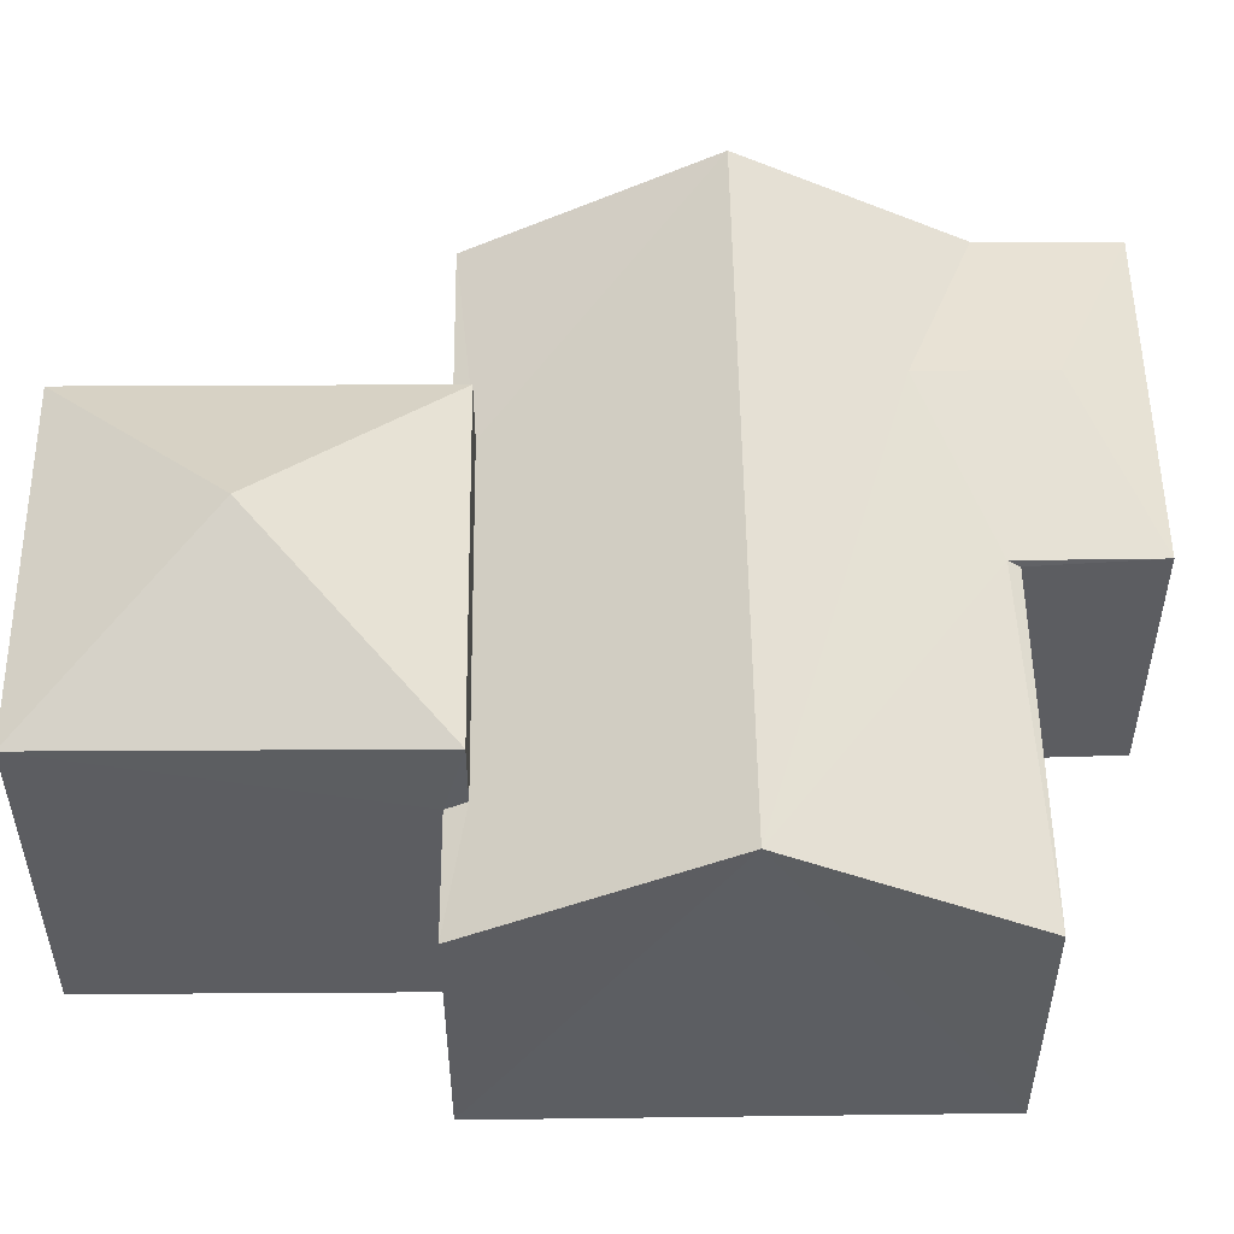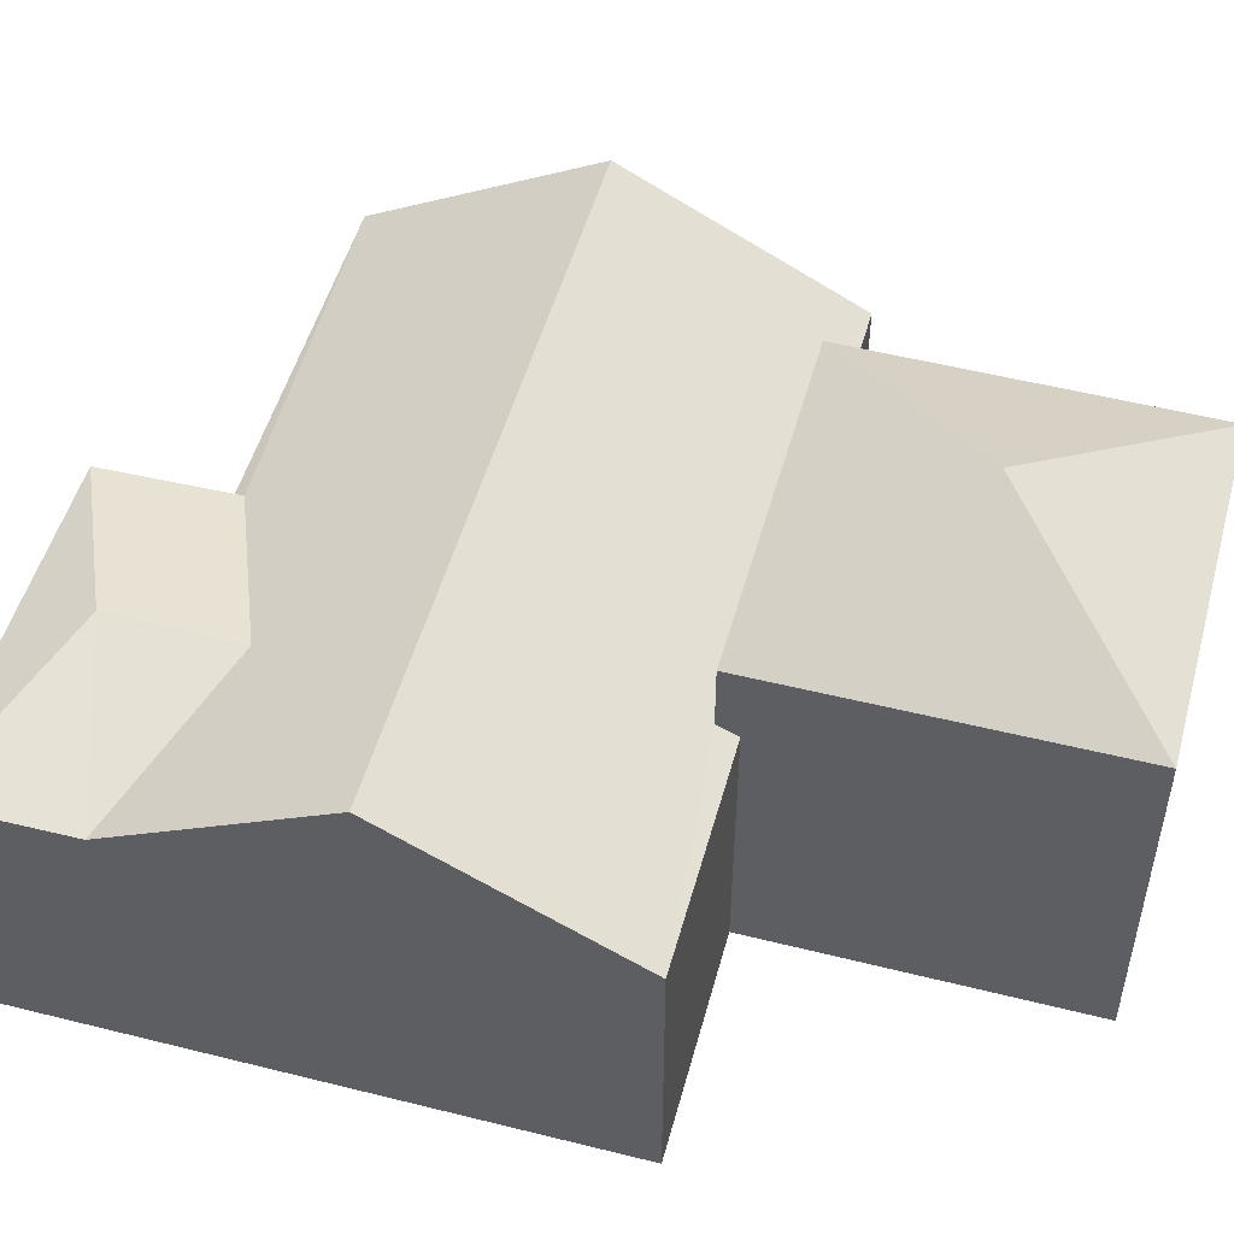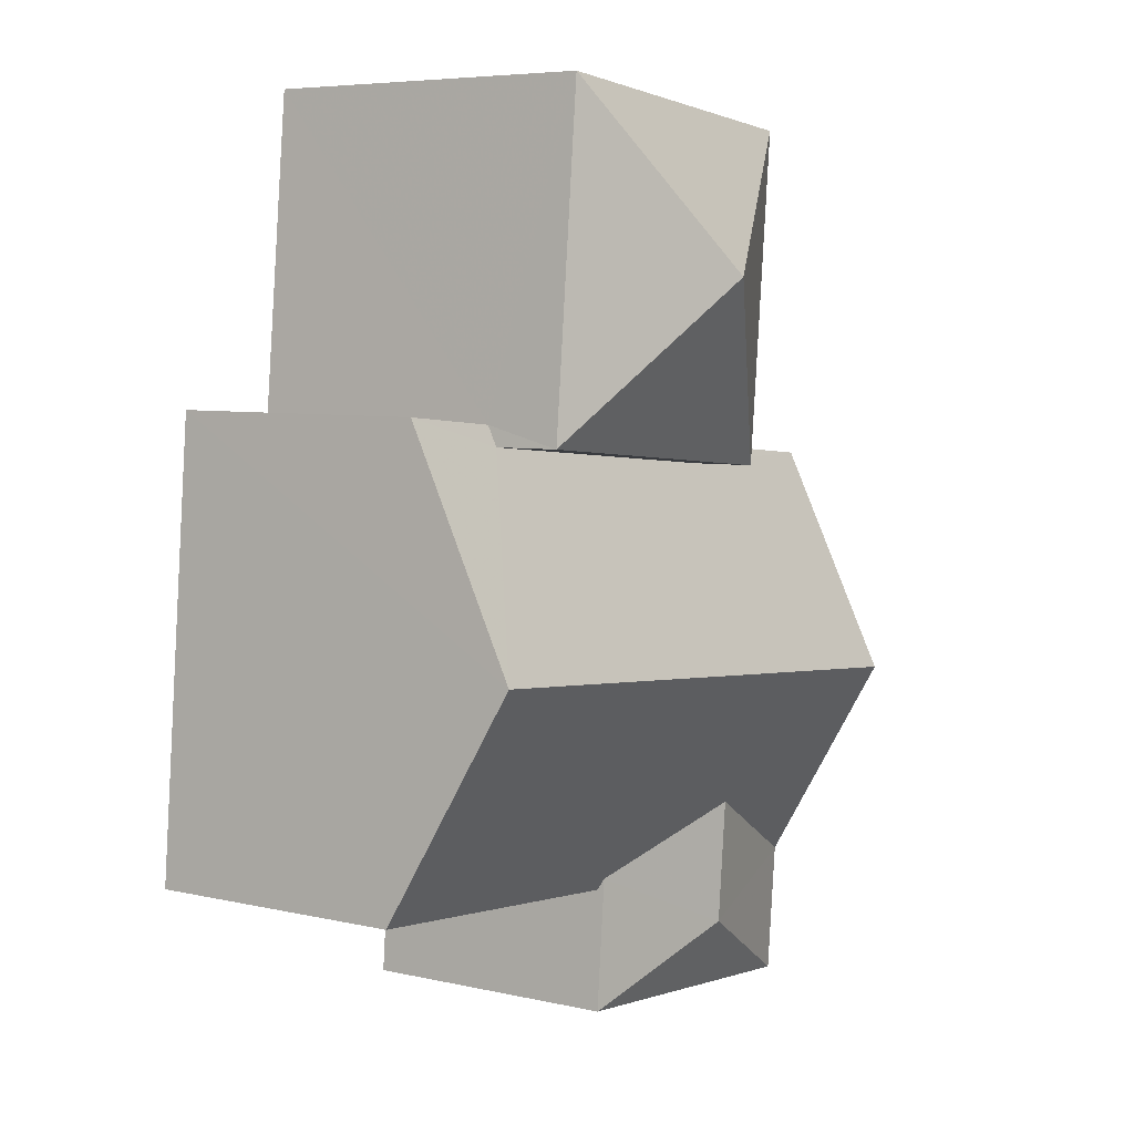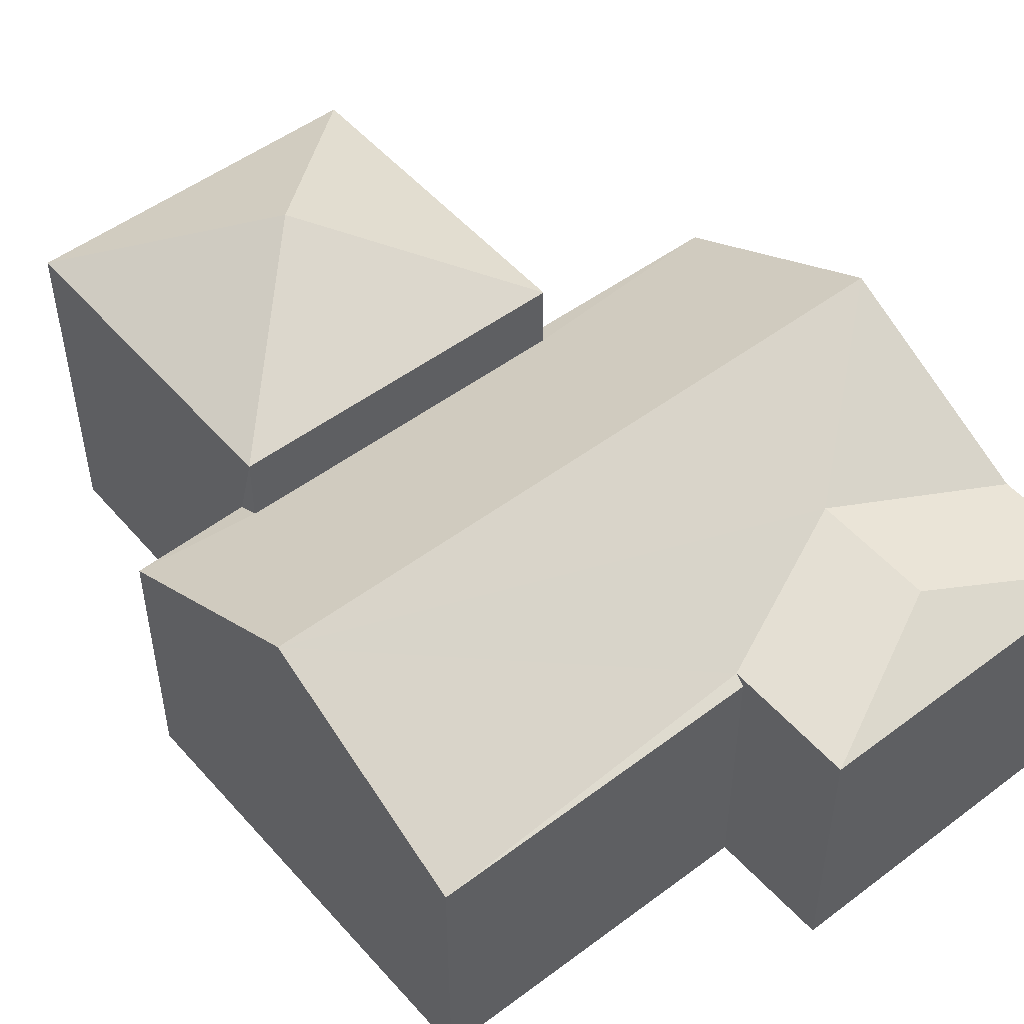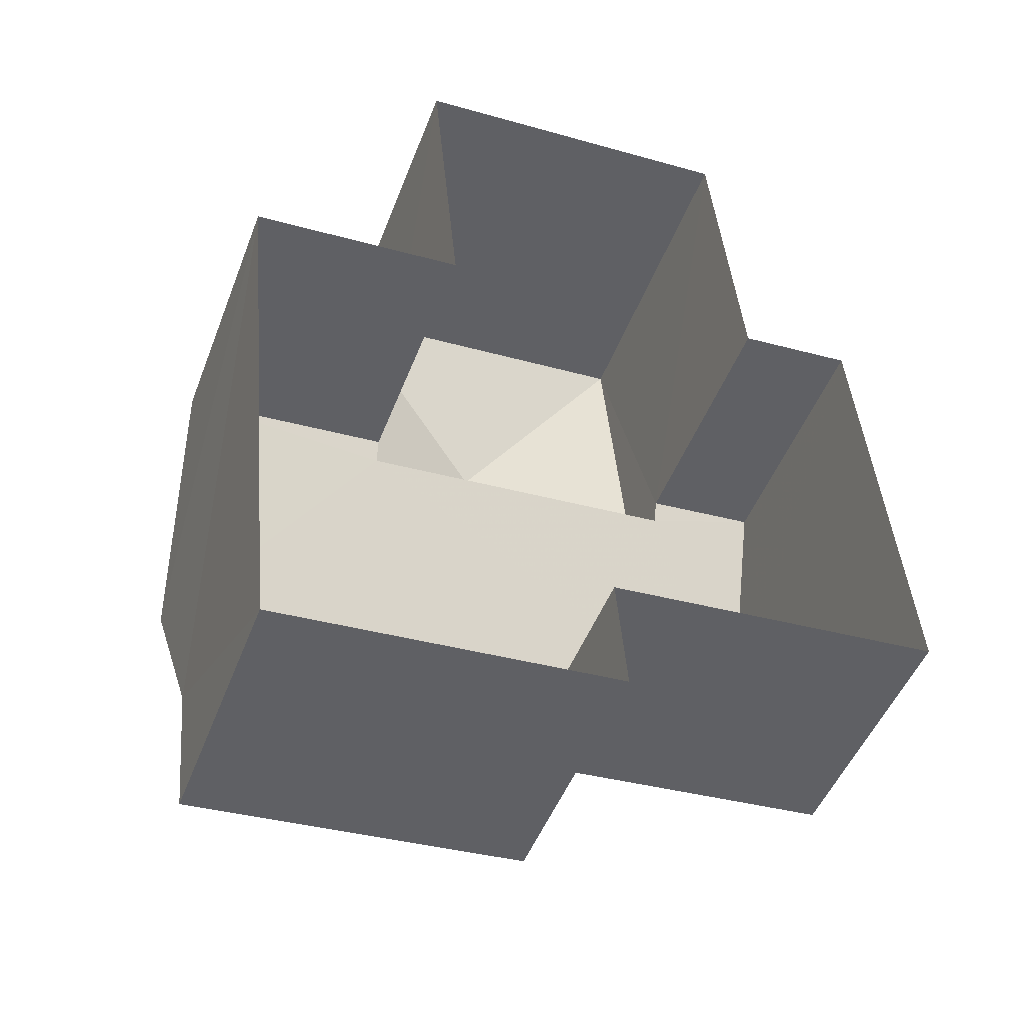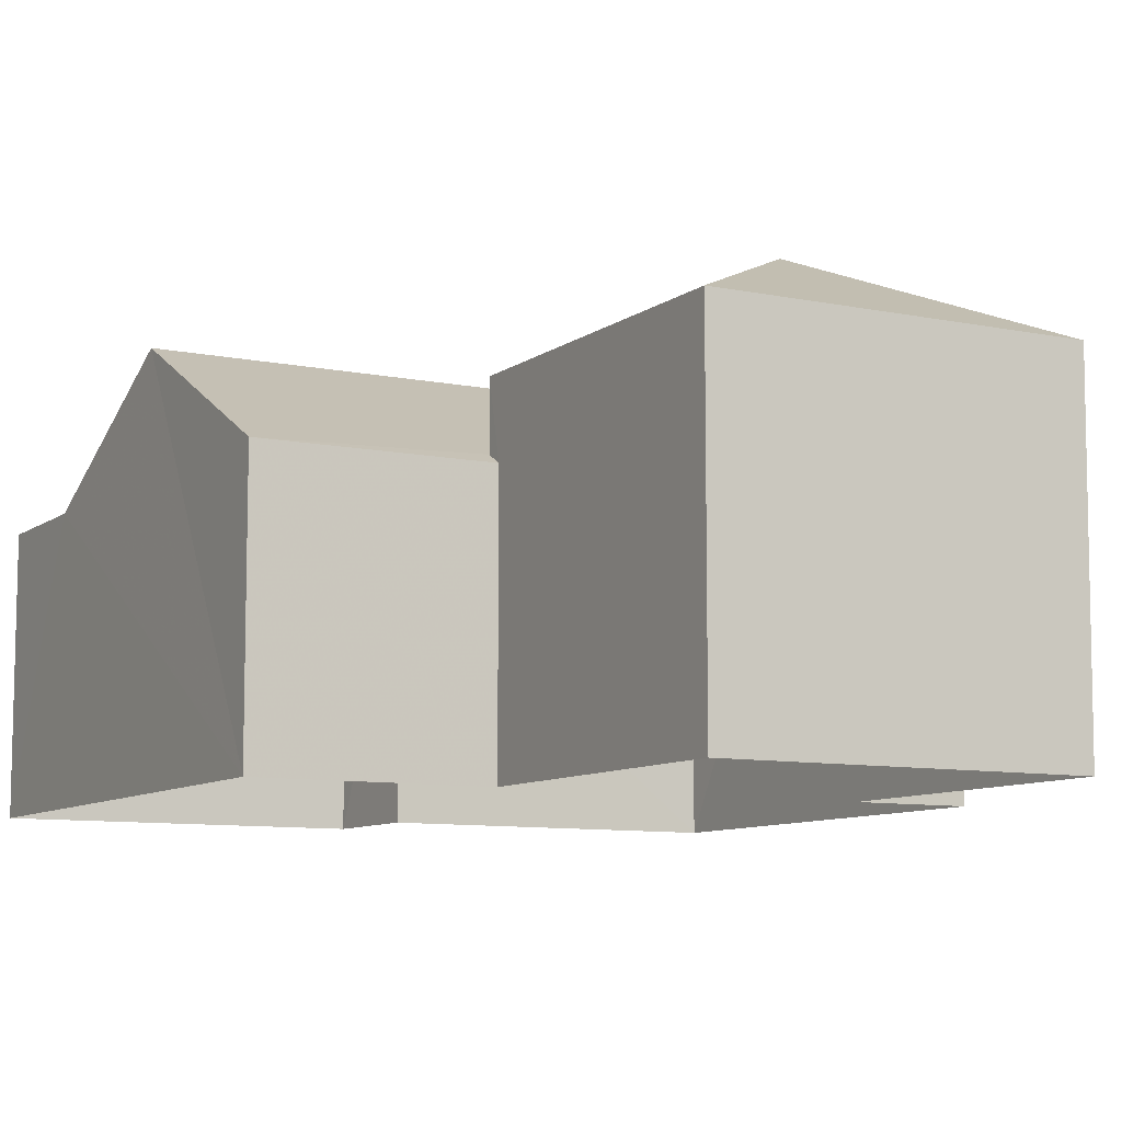
<metadata>
{"format":"obj","ext":"obj","renderer":"f3d","projection":"perspective","resolution":1024,"background":"white","views":[{"elev":52.6,"azim":-96.0,"up":"+Z"},{"elev":50.8,"azim":100.0,"up":"+Z"},{"elev":6.0,"azim":-55.8,"up":"+Y"},{"elev":50.4,"azim":-44.7,"up":"+Z"},{"elev":-48.2,"azim":159.4,"up":"+Y"},{"elev":-9.0,"azim":145.7,"up":"+Z"}]}
</metadata>
<code>
v -3.73e+05 -1.057e+05 21.96
v -3.73e+05 -1.057e+05 21.96
v -3.73e+05 -1.057e+05 21.96
v -3.73e+05 -1.057e+05 21.96
v -3.73e+05 -1.057e+05 21.96
v -3.73e+05 -1.057e+05 21.96
v -3.73e+05 -1.057e+05 21.96
v -3.73e+05 -1.057e+05 21.96
v -3.73e+05 -1.057e+05 21.96
v -3.73e+05 -1.057e+05 21.96
v -3.73e+05 -1.057e+05 26.71
v -3.73e+05 -1.057e+05 26.14
v -3.73e+05 -1.057e+05 26.14
v -3.73e+05 -1.057e+05 28.5
v -3.73e+05 -1.057e+05 27.22
v -3.73e+05 -1.057e+05 27.22
v -3.73e+05 -1.057e+05 27.22
v -3.73e+05 -1.057e+05 26.14
v -3.73e+05 -1.057e+05 26.71
v -3.73e+05 -1.057e+05 26.14
v -3.73e+05 -1.057e+05 27.22
v -3.73e+05 -1.057e+05 26.21
v -3.73e+05 -1.057e+05 26.04
v -3.73e+05 -1.057e+05 26.04
v -3.73e+05 -1.057e+05 27.87
v -3.73e+05 -1.057e+05 27.87
v -3.73e+05 -1.057e+05 26.04
v -3.73e+05 -1.057e+05 26.21
v -3.73e+05 -1.057e+05 26.04
v -3.73e+05 -1.057e+05 26.05
v -3.73e+05 -1.057e+05 26.05
f 1 2 3
f 3 2 4
f 5 6 4
f 7 2 8
f 7 8 9
f 5 4 10
f 10 4 7
f 4 2 7
f 11 12 13
f 14 15 16
f 14 17 15
f 18 12 11
f 19 18 11
f 20 11 13
f 20 19 11
f 14 16 21
f 14 21 17
f 22 23 24
f 23 22 25
f 25 22 26
f 27 28 29
f 26 28 27
f 22 28 26
f 30 31 18
f 30 18 26
f 26 19 25
f 19 20 25
f 18 19 26
f 29 1 27
f 29 2 1
f 31 30 3
f 4 31 3
f 27 1 26
f 1 3 26
f 3 30 26
f 8 29 15
f 15 29 16
f 8 2 29
f 16 29 28
f 7 9 24
f 9 17 24
f 24 21 22
f 24 17 21
f 13 6 5
f 13 12 6
f 31 6 12
f 12 18 31
f 4 6 31
f 17 9 8
f 15 17 8
f 22 21 16
f 28 22 16
f 25 20 10
f 13 5 20
f 25 10 23
f 20 5 10
f 7 23 10
f 7 24 23

</code>
